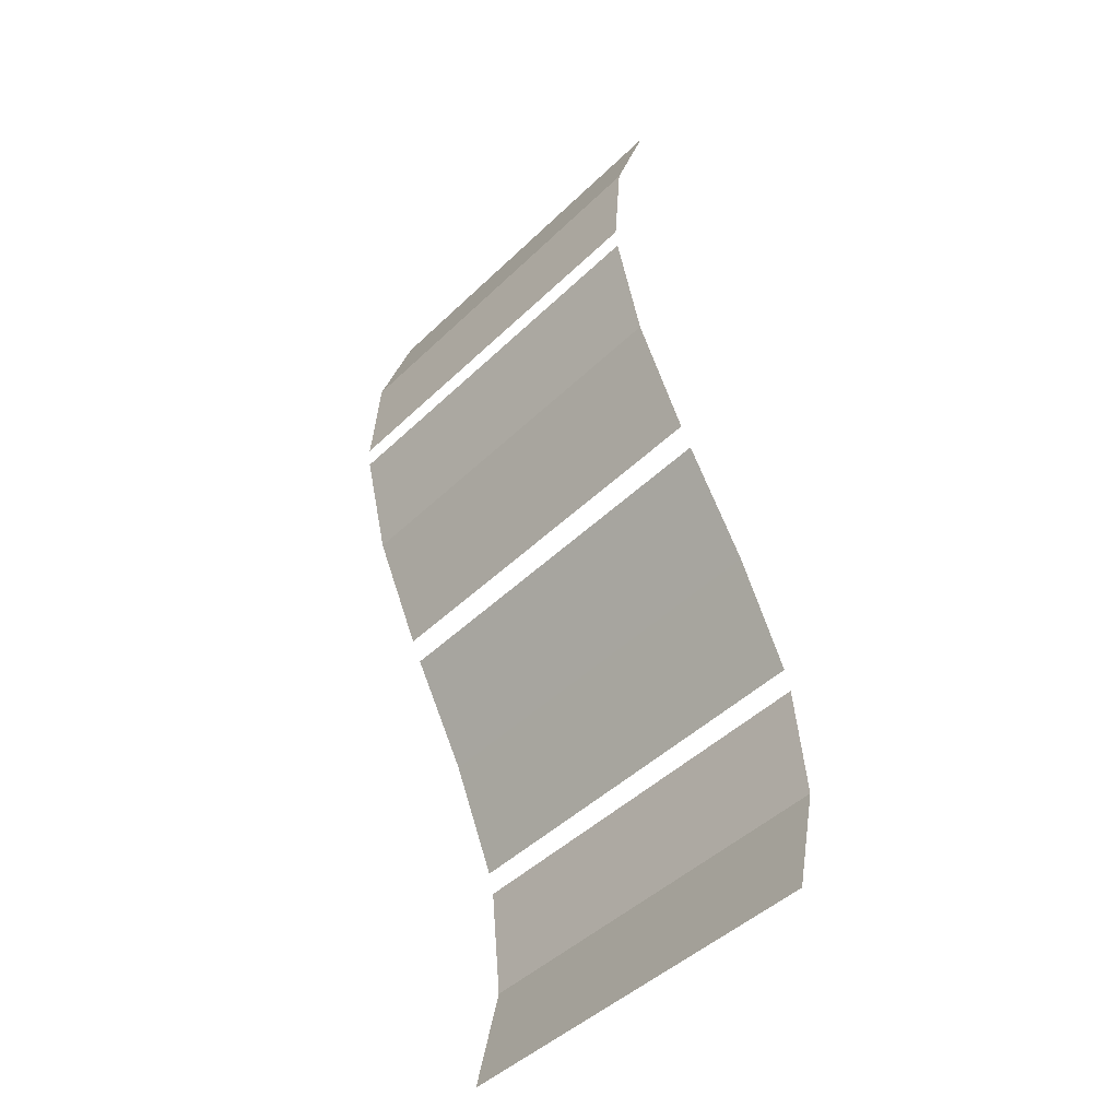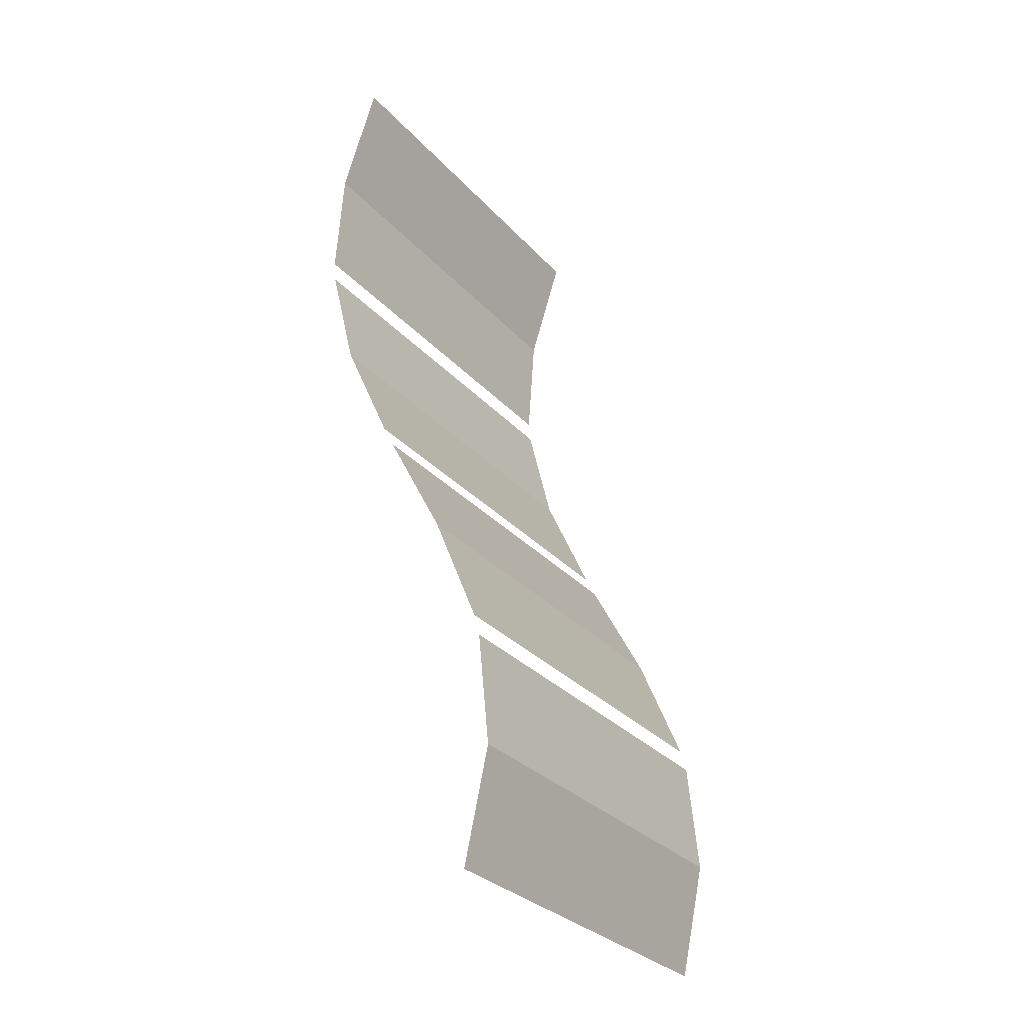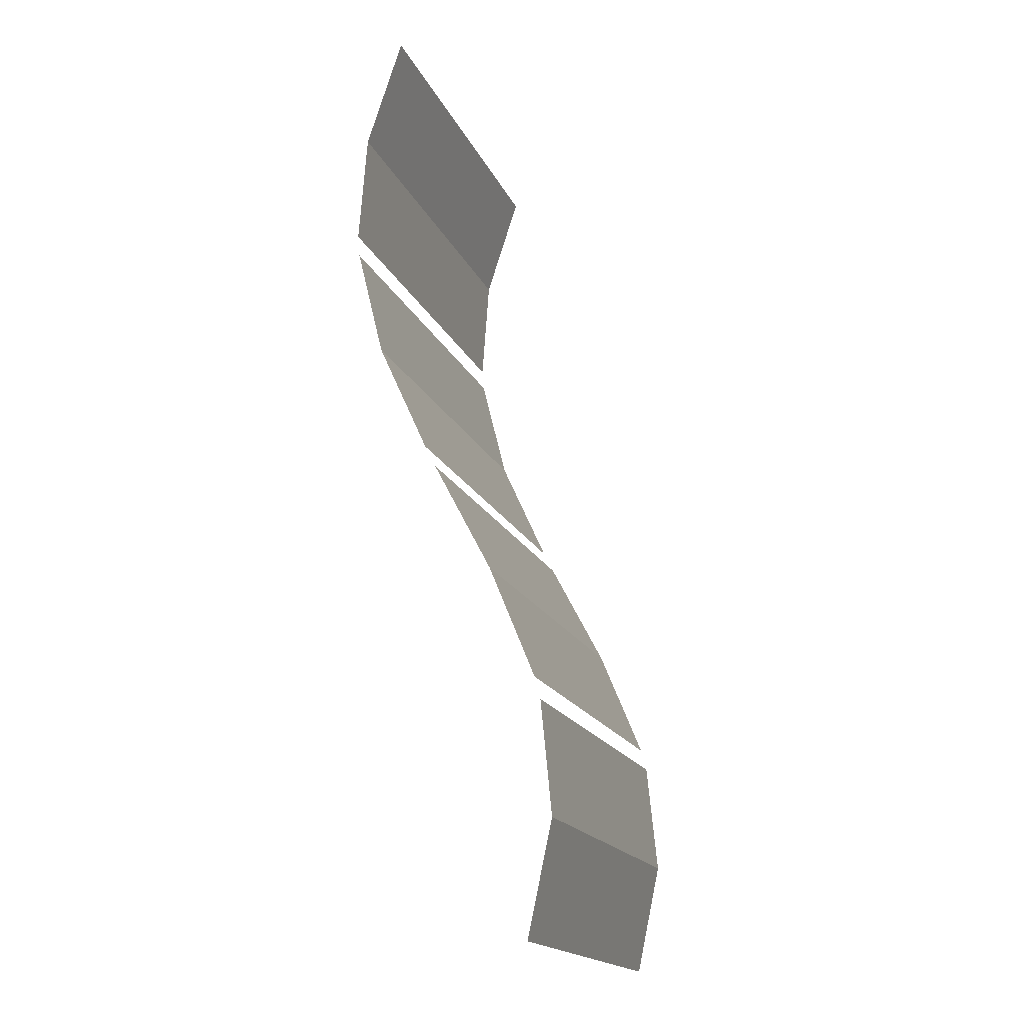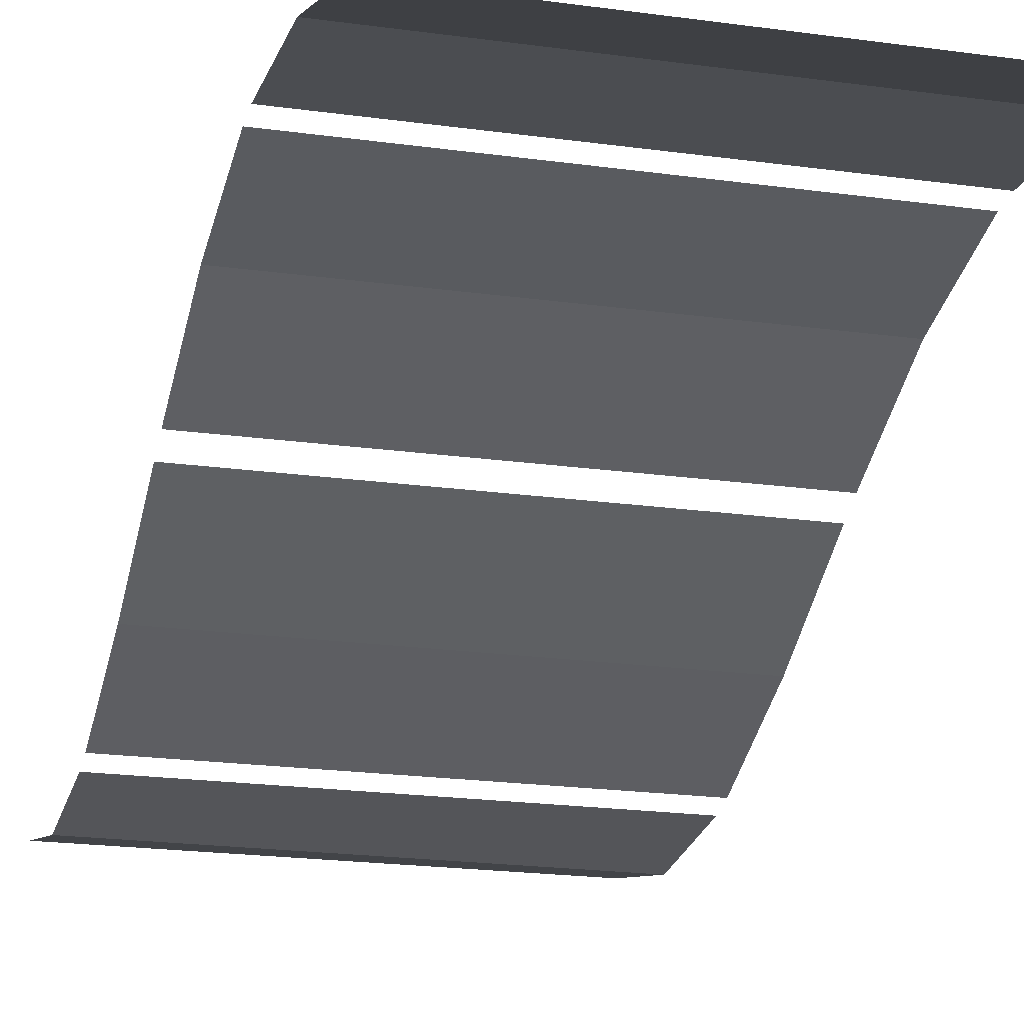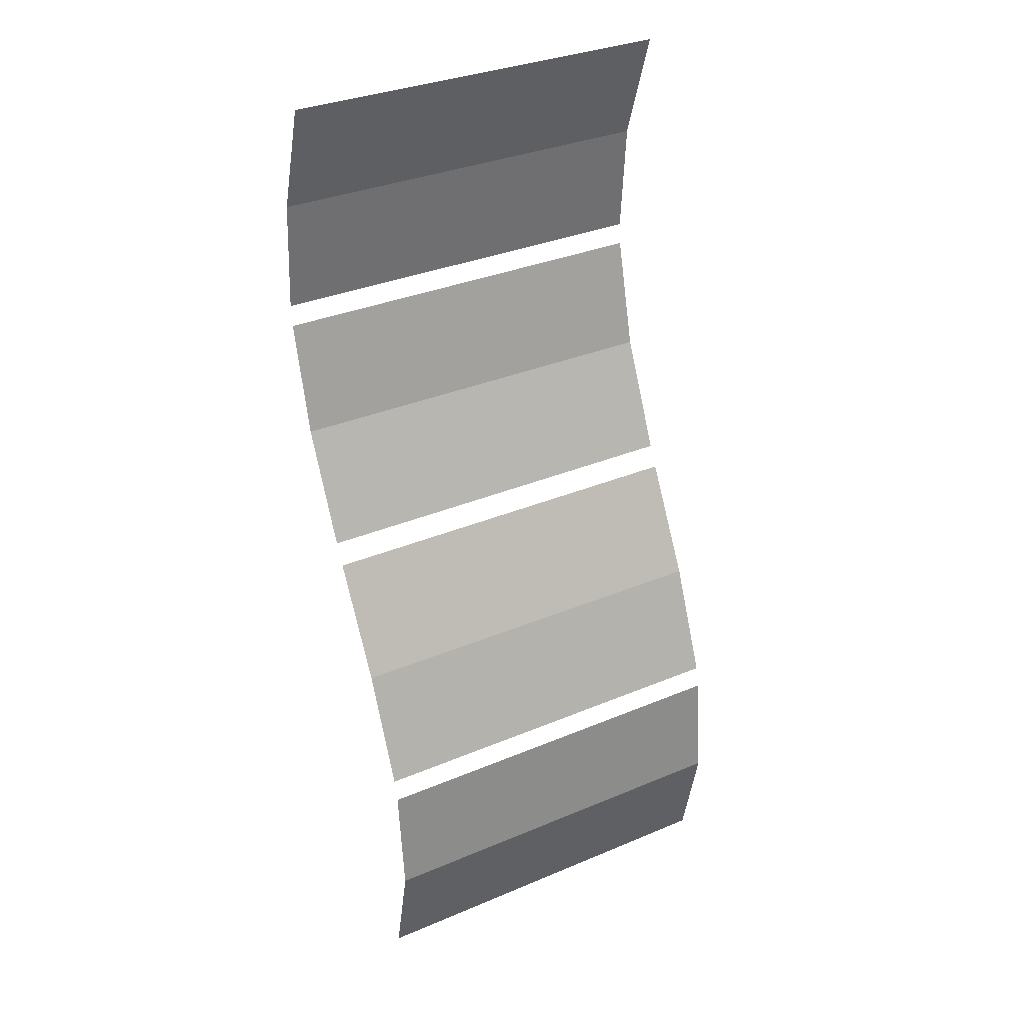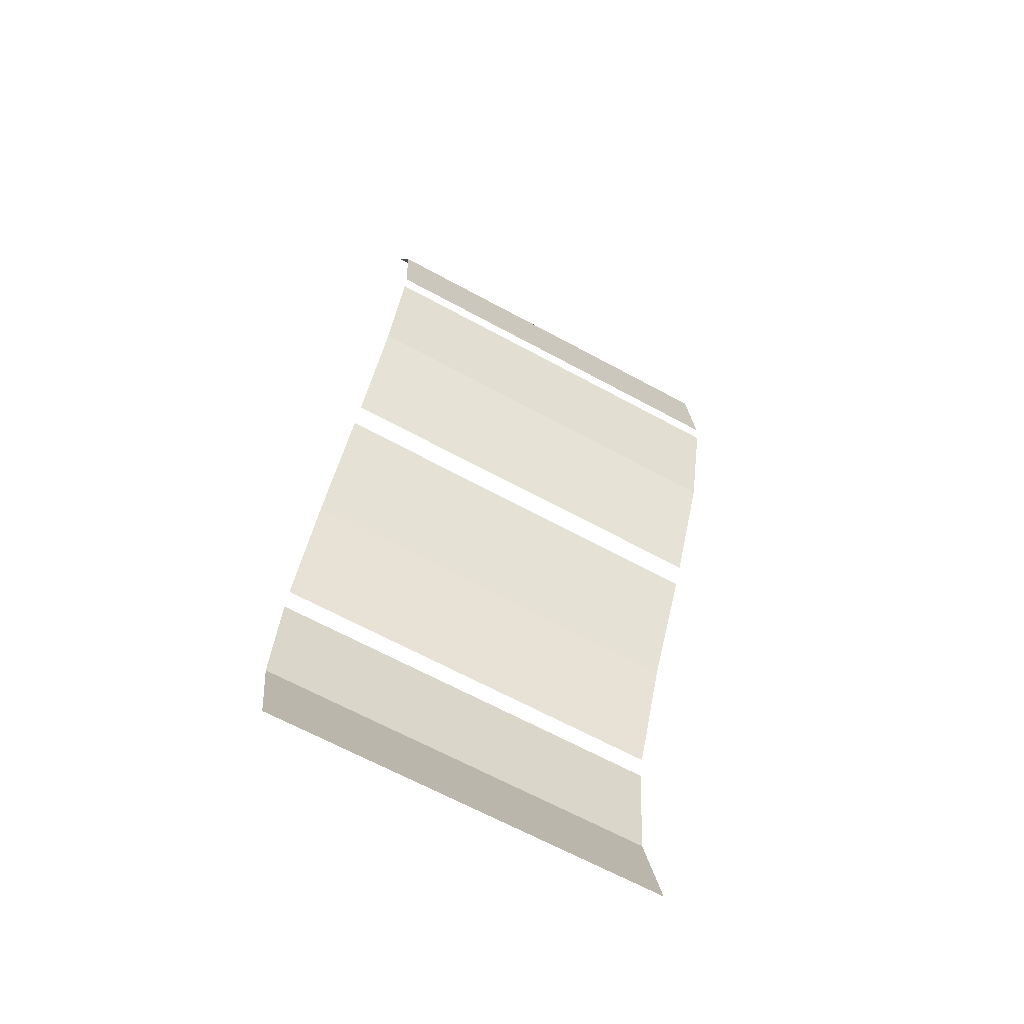
<metadata>
{"format":"obj","ext":"obj","renderer":"f3d","projection":"perspective","resolution":1024,"background":"white","views":[{"elev":-46.5,"azim":-132.6,"up":"+Z"},{"elev":-29.8,"azim":-56.7,"up":"+Z"},{"elev":-17.9,"azim":-71.6,"up":"+Z"},{"elev":-19.6,"azim":-14.8,"up":"+Y"},{"elev":33.0,"azim":-30.2,"up":"+Z"},{"elev":-66.3,"azim":151.4,"up":"+Z"}]}
</metadata>
<code>
v -0.2031 3.037 0.7636
v -0.2031 3.453 -0.5197
v -4.791 3.453 -0.5197
v -4.791 3.037 0.7636
v -0.2031 3.547 -1.803
v -4.791 3.547 -1.803
v -0.2031 2.631 -4.622
v -4.791 2.631 -4.622
v -4.791 3.209 -3.339
v -0.2031 3.209 -3.339
v -4.791 3.525 -2.056
v -0.2031 3.525 -2.056
v -0.2031 2.506 -4.875
v -0.2031 1.836 -6.158
v -4.791 1.836 -6.158
v -4.791 2.506 -4.875
v -0.2031 1.313 -7.442
v -4.791 1.313 -7.442
v -0.2031 1.248 -7.694
v -0.2031 1.123 -8.978
v -4.791 1.123 -8.978
v -4.791 1.248 -7.694
v -0.2031 1.402 -10.26
v -4.791 1.402 -10.26
f 1 2 3 4
f 2 5 6 3
f 7 8 9 10
f 10 9 11 12
f 13 14 15 16
f 14 17 18 15
f 19 20 21 22
f 20 23 24 21

</code>
